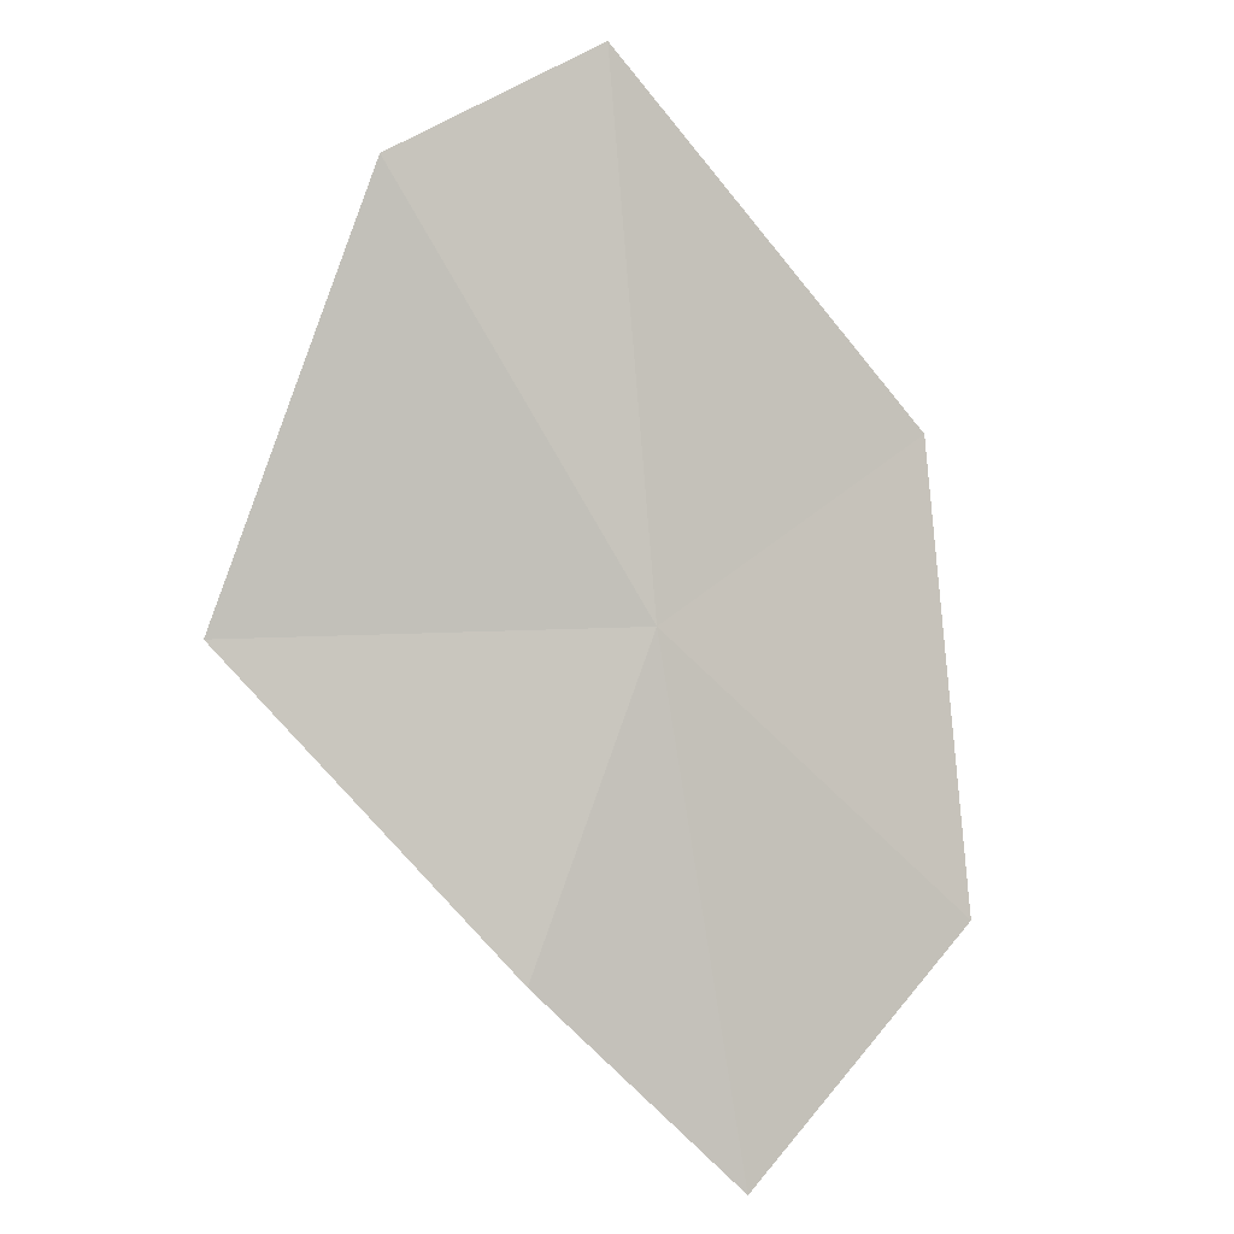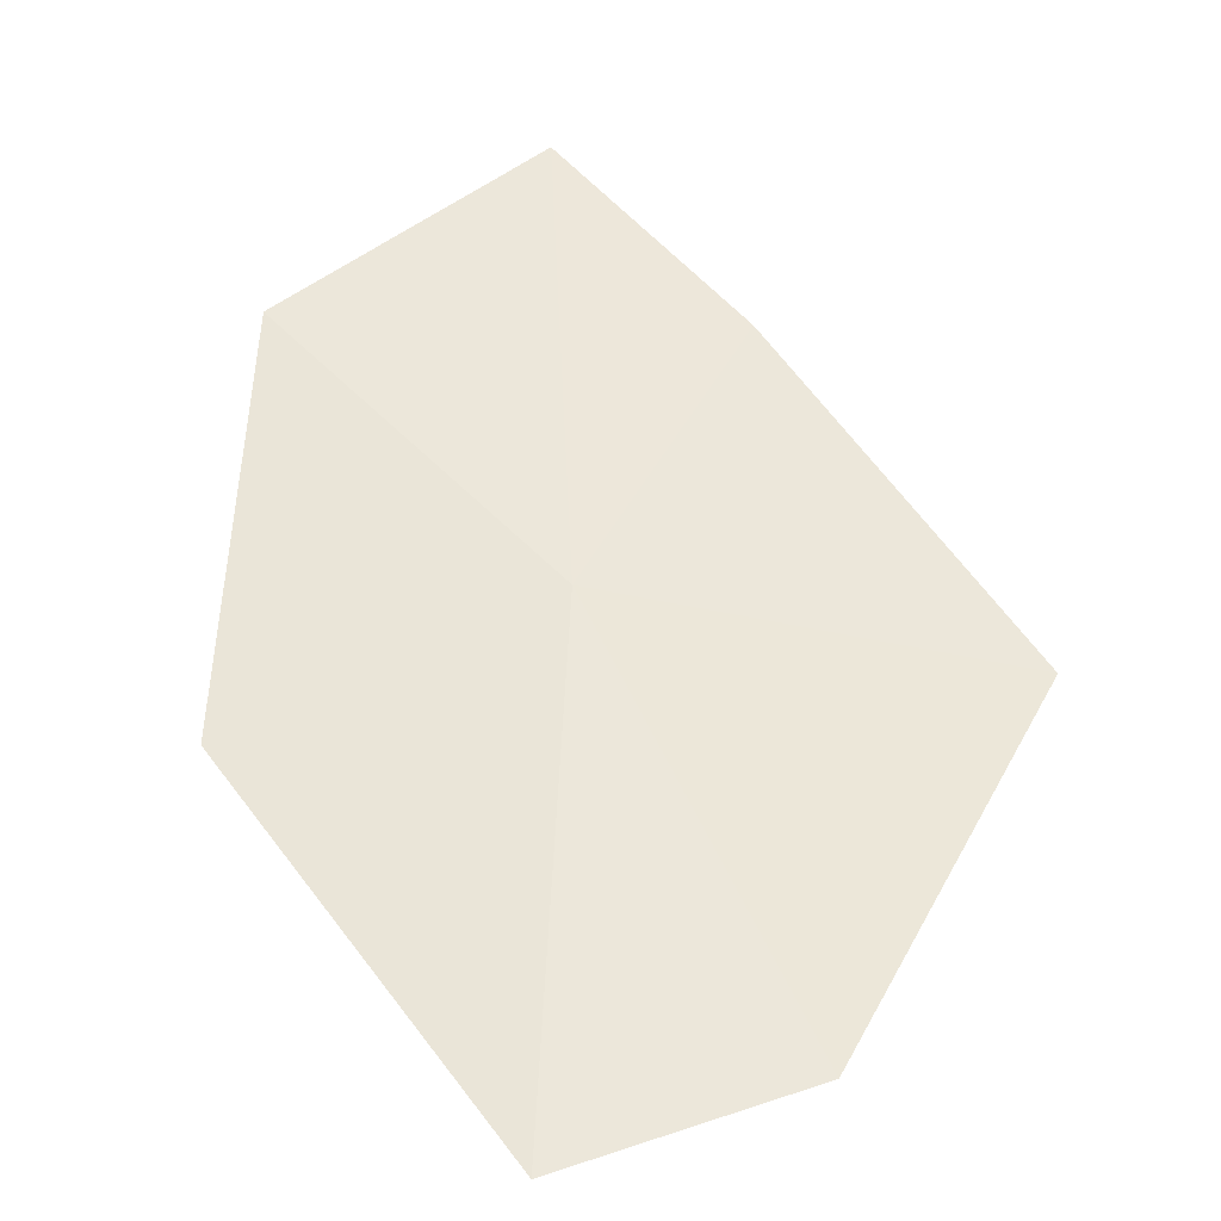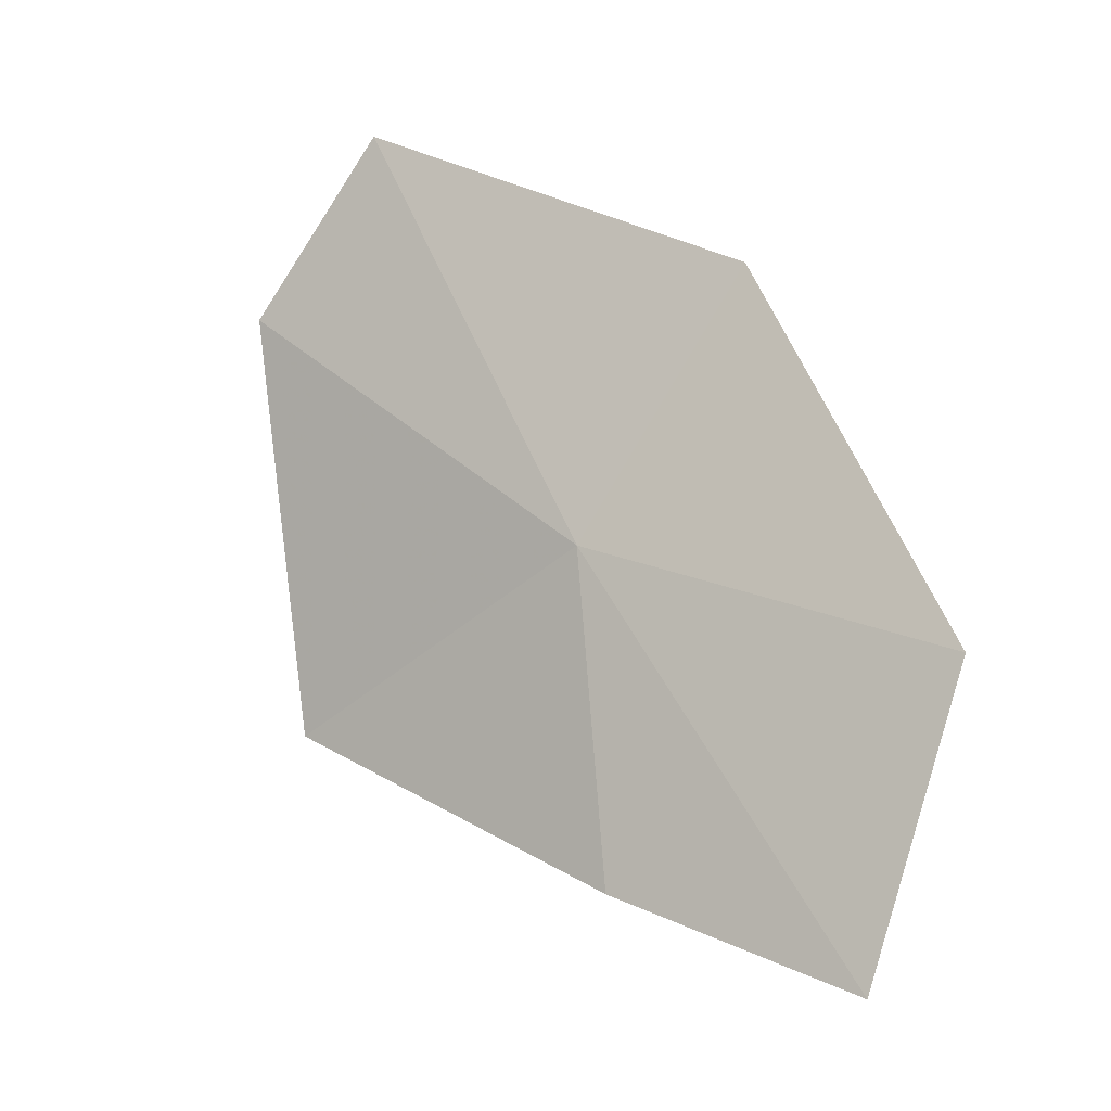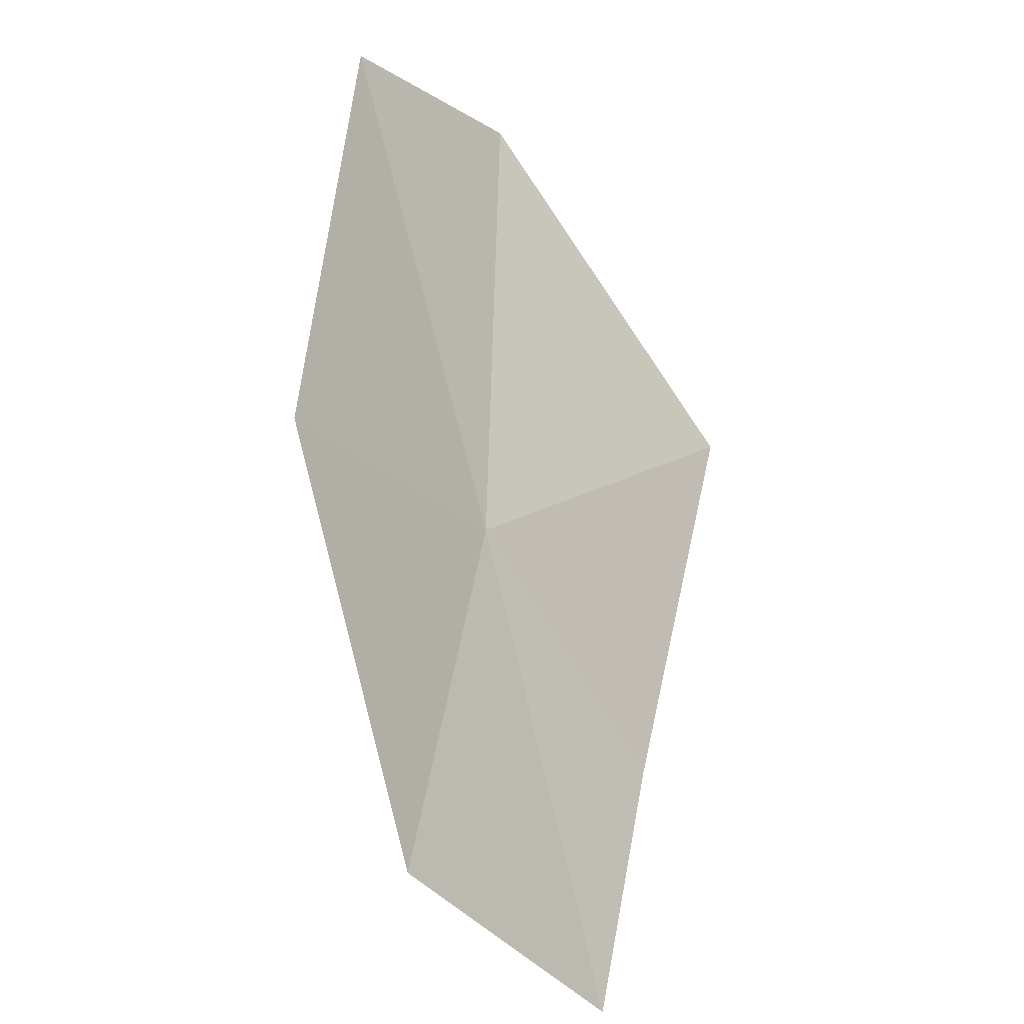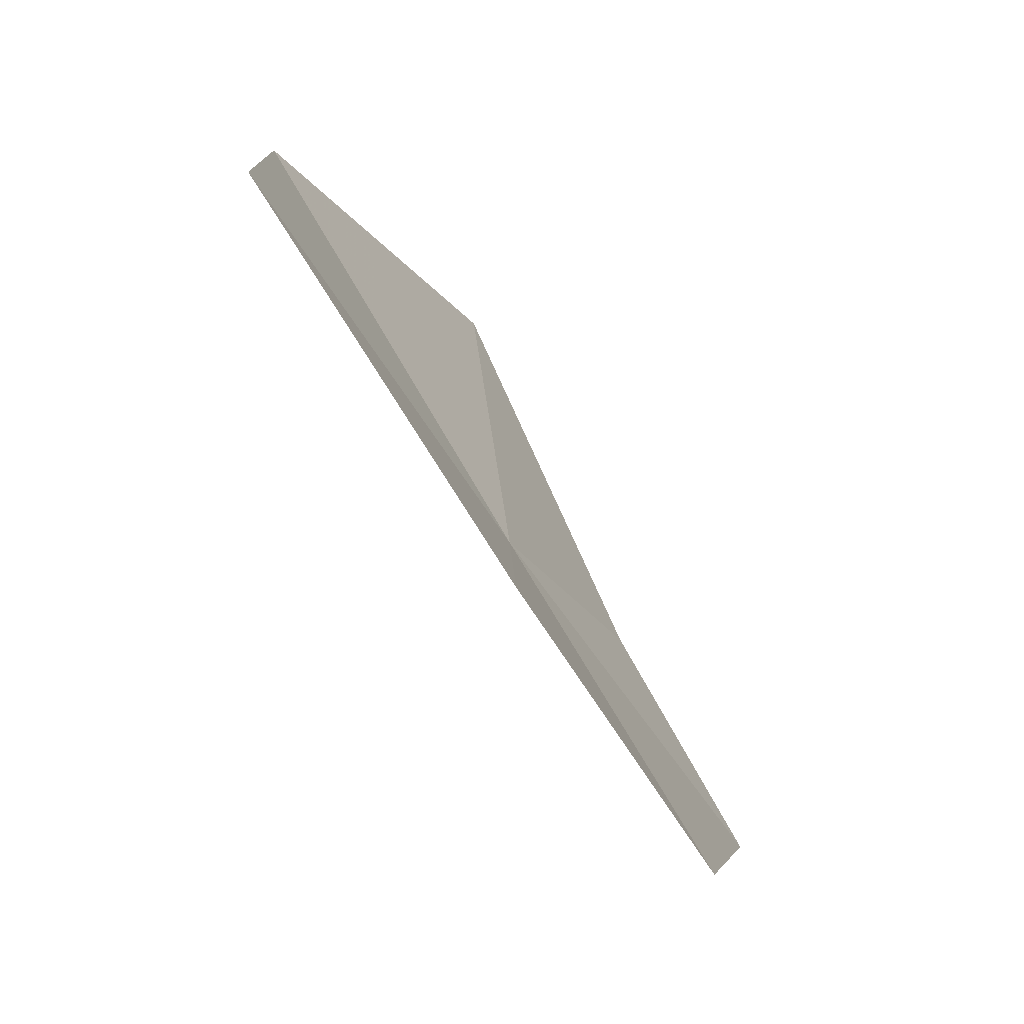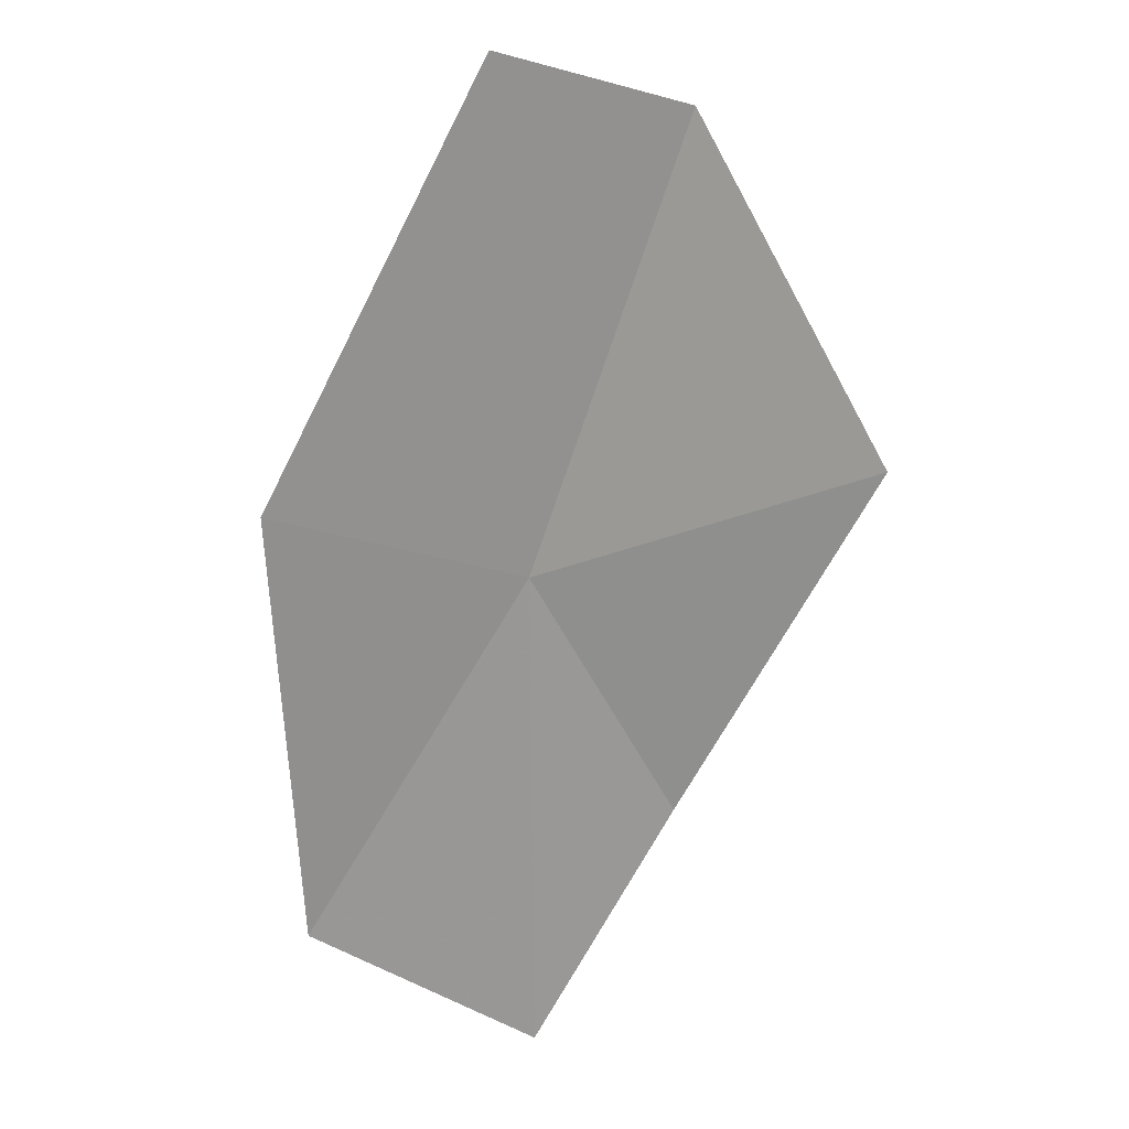
<metadata>
{"format":"obj","ext":"obj","renderer":"f3d","projection":"perspective","resolution":1024,"background":"white","views":[{"elev":-27.7,"azim":168.7,"up":"+Z"},{"elev":78.8,"azim":14.1,"up":"+Y"},{"elev":-39.6,"azim":-141.8,"up":"+Z"},{"elev":25.3,"azim":-54.0,"up":"+Z"},{"elev":45.6,"azim":-102.1,"up":"+Z"},{"elev":54.3,"azim":-28.9,"up":"+Z"}]}
</metadata>
<code>
v 3.993 23.32 28.53
v 4.223 23.9 29.7
v 3.372 23.43 29.04
v 4.715 23.79 29.39
v 3.162 22.94 28.03
v 3.652 22.68 27.42
v 4.212 22.93 27.79
v 4.998 23.21 28.45
f 1 3 2
f 1 2 4
f 1 6 5
f 1 7 6
f 1 8 7
f 1 4 8
f 1 5 3

</code>
